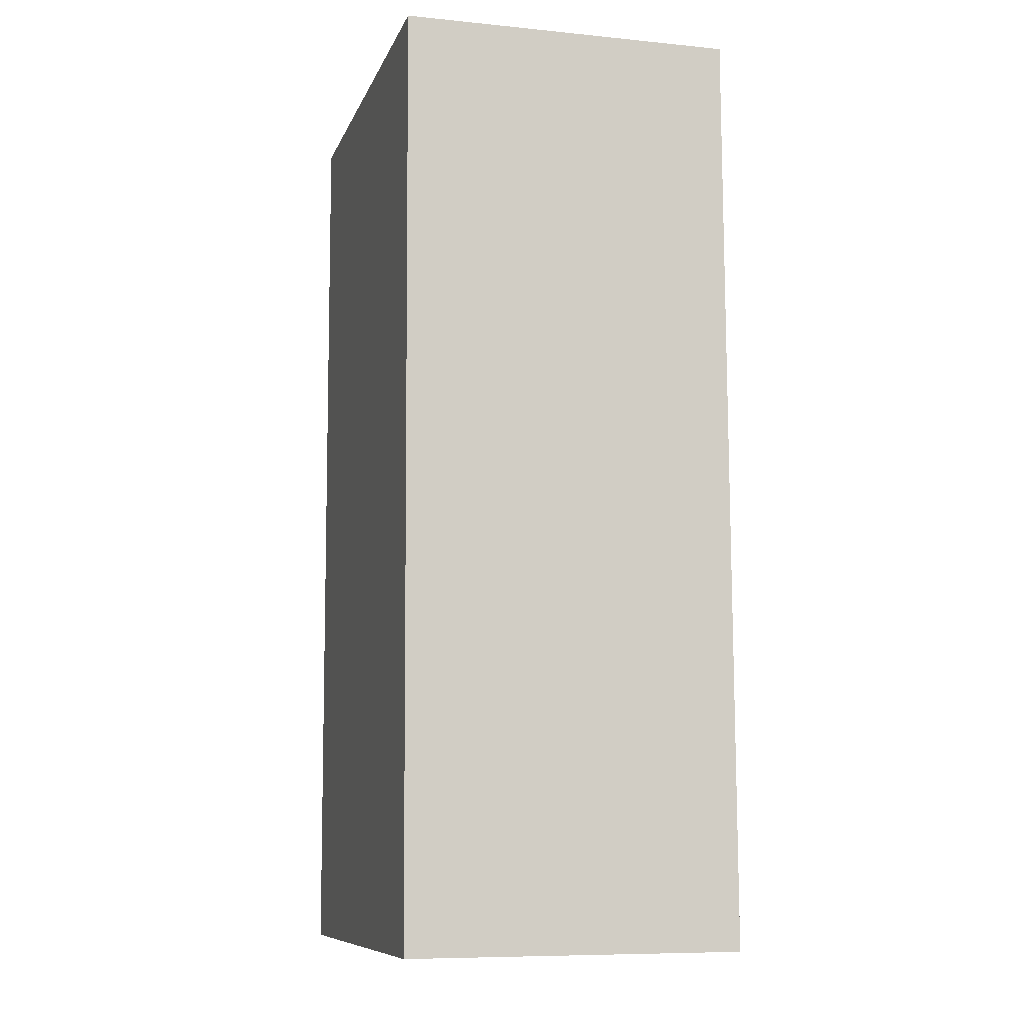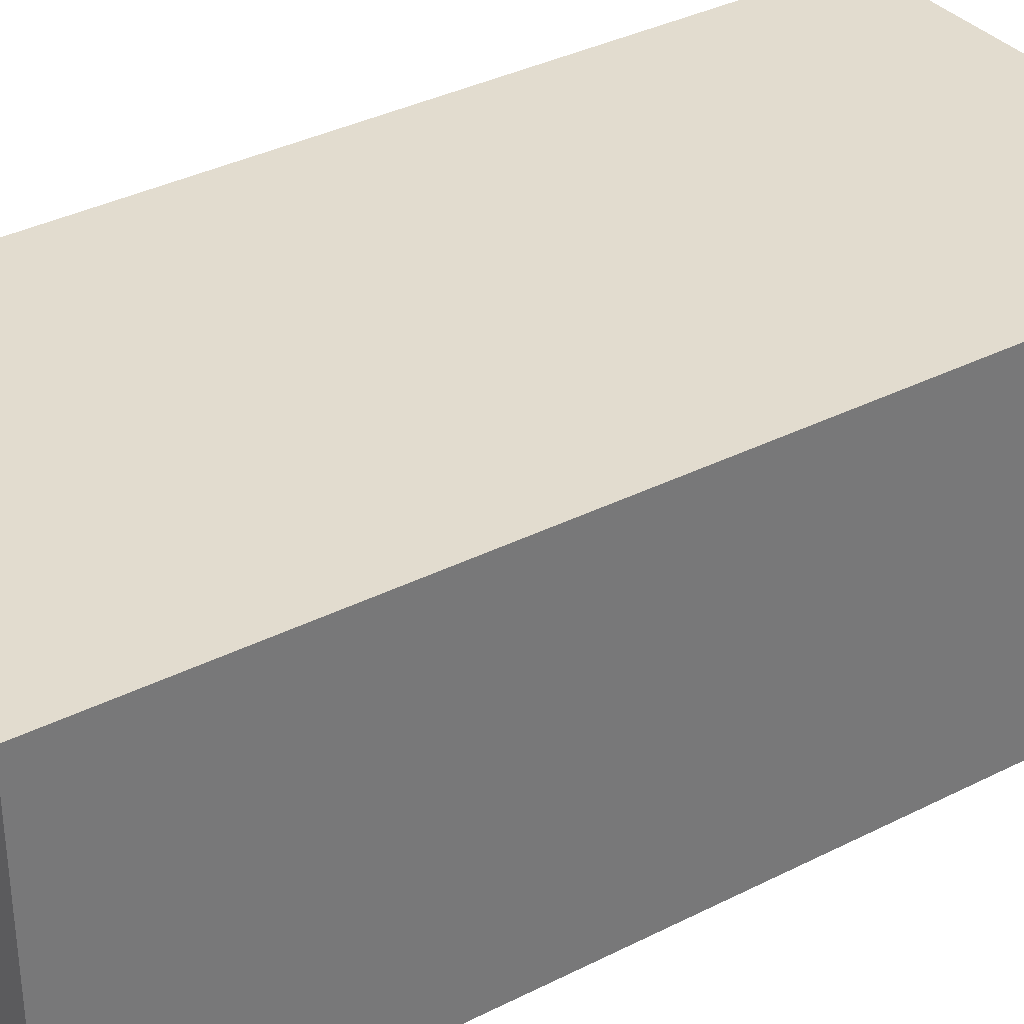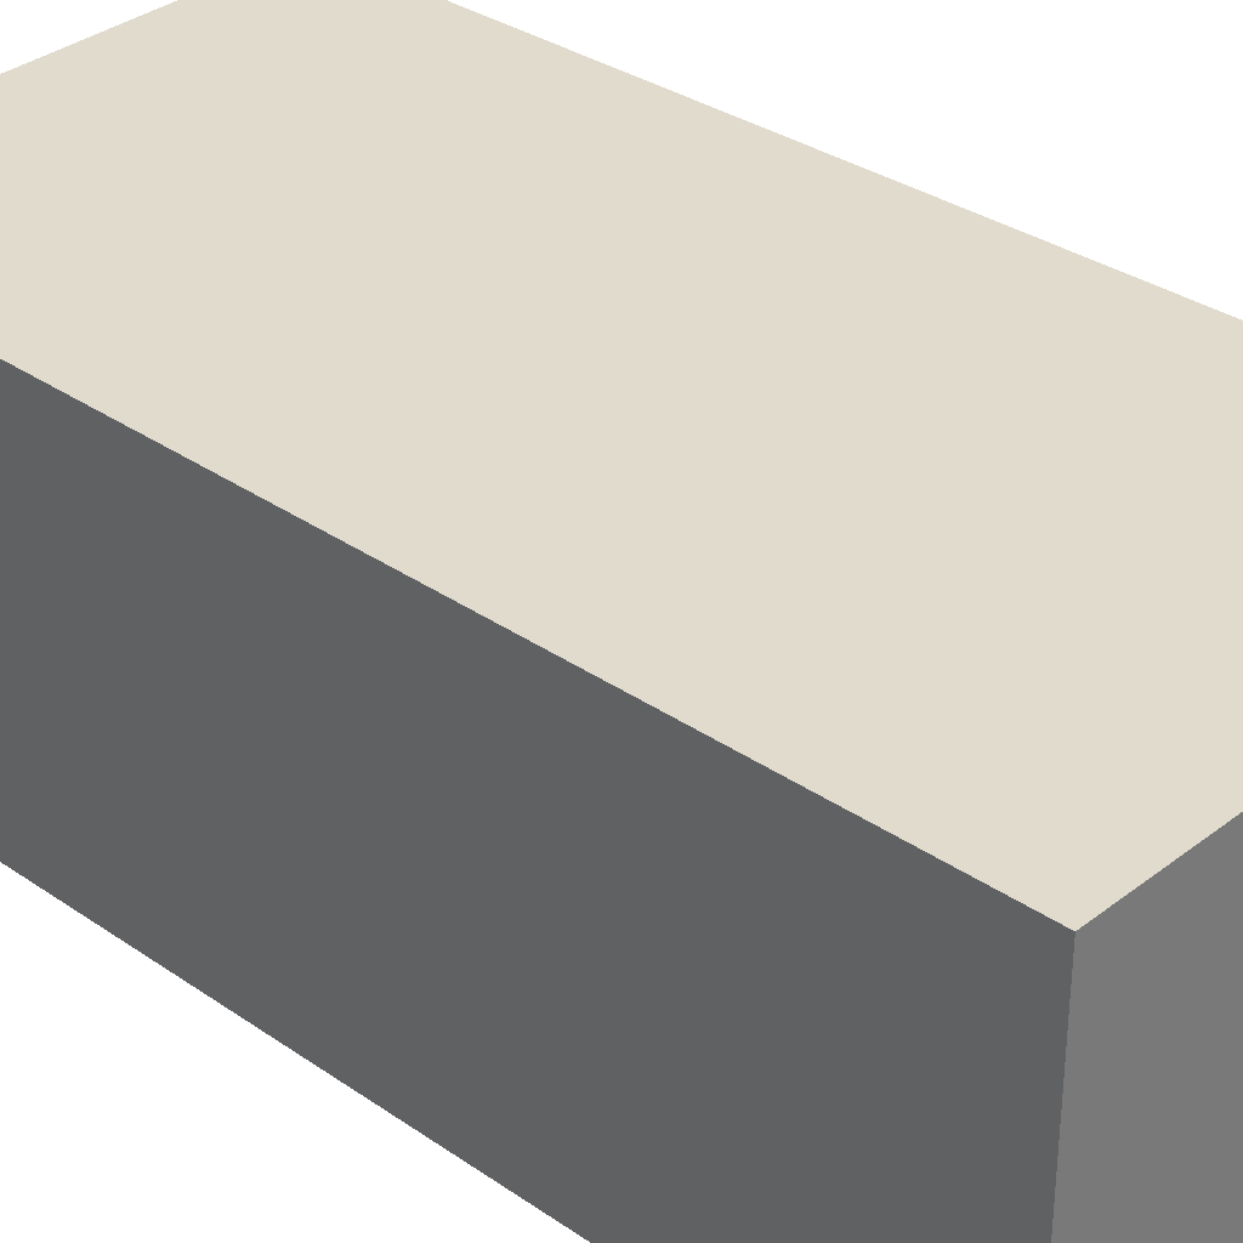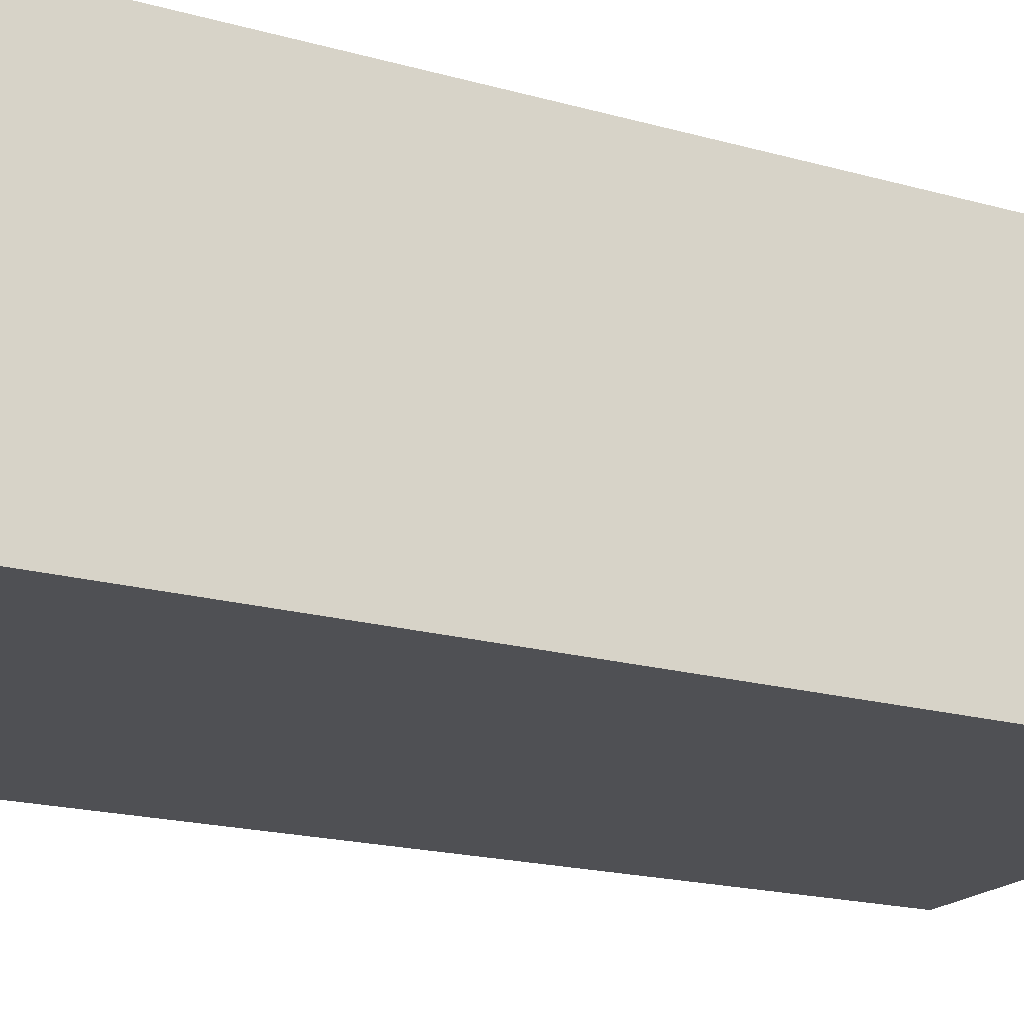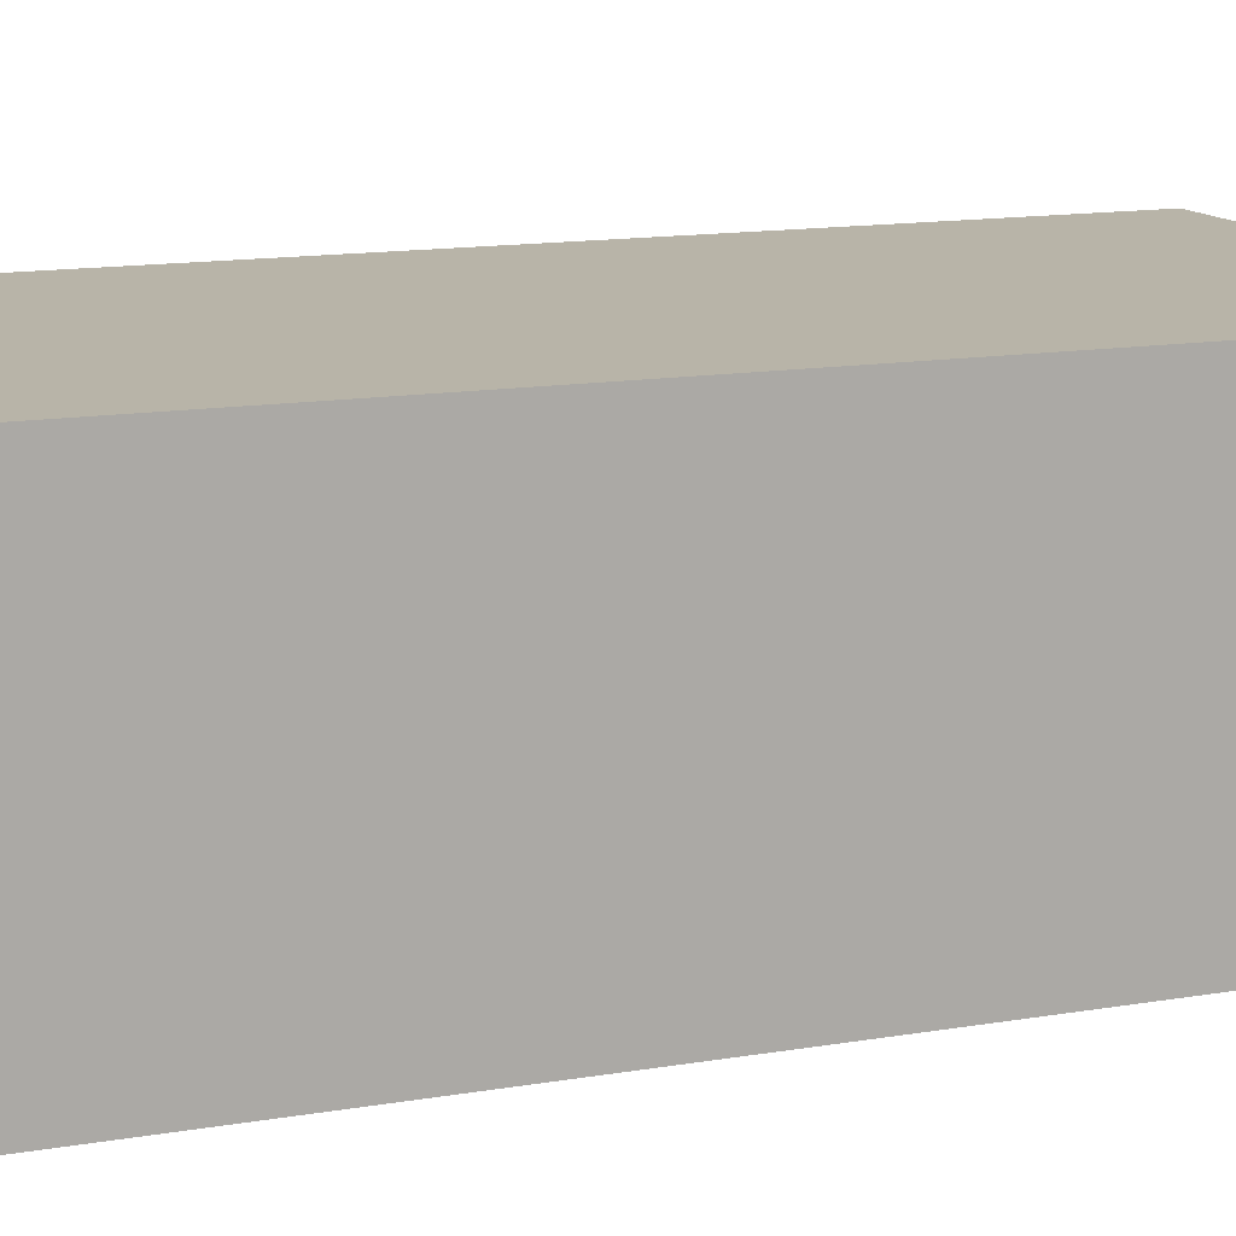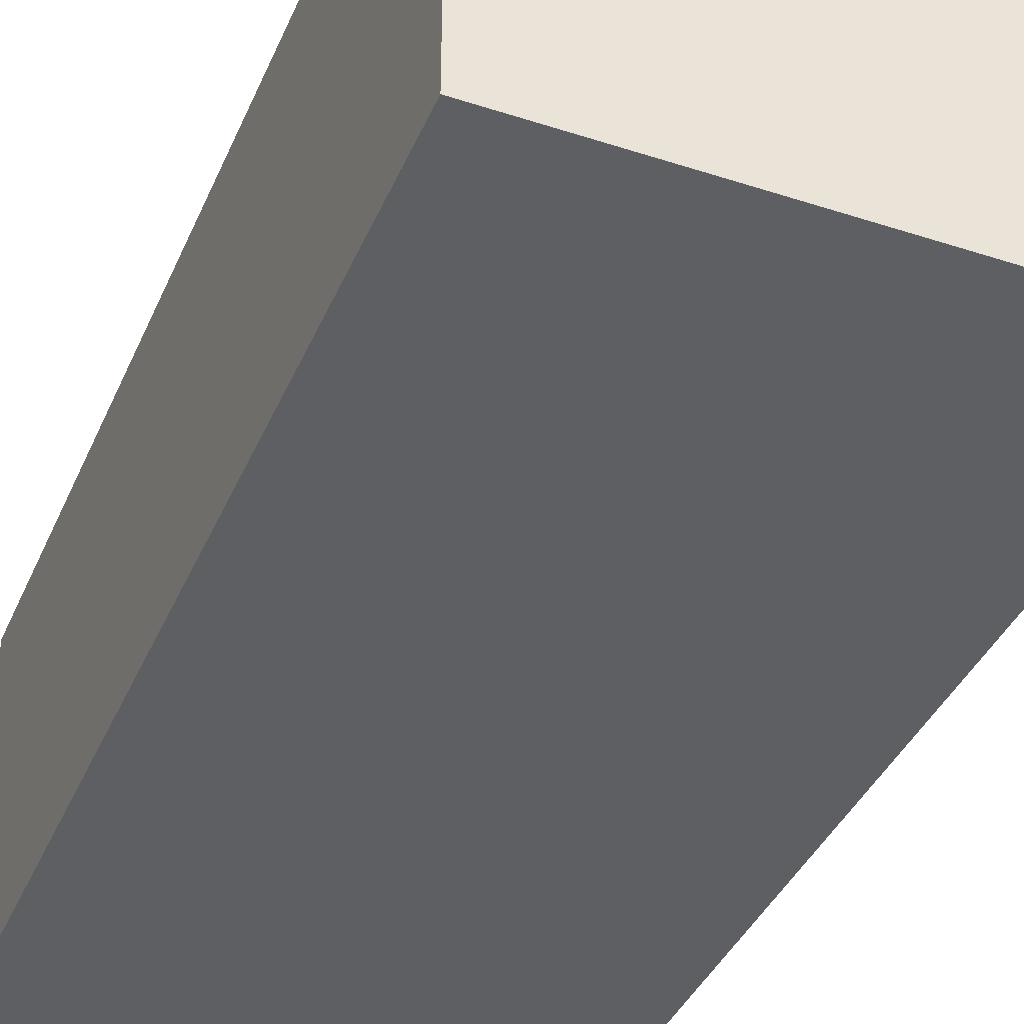
<metadata>
{"format":"obj","ext":"obj","renderer":"f3d","projection":"perspective","resolution":1024,"background":"white","views":[{"elev":-8.5,"azim":74.8,"up":"+Z"},{"elev":34.6,"azim":54.8,"up":"+Y"},{"elev":33.3,"azim":132.5,"up":"+Y"},{"elev":-19.1,"azim":-118.4,"up":"+Y"},{"elev":13.0,"azim":67.4,"up":"+Y"},{"elev":-40.1,"azim":157.1,"up":"+Y"}]}
</metadata>
<code>
v  0 3.62 2.217e-16
v  5.018 3.62 -10.03
v  0.041 3.62 -10.11
v  4.856 3.62 0.008
v  5.018 6.139e-16 -10.03
v  0.041 6.191e-16 -10.11
v  0 0 0
v  4.856 -4.899e-19 0.008
g defaultobject
f 1 2 3
f 2 1 4
f 5 3 2
f 3 5 6
f 6 1 3
f 1 6 7
f 7 4 1
f 4 7 8
f 8 2 4
f 2 8 5
f 5 7 6
f 7 5 8

</code>
